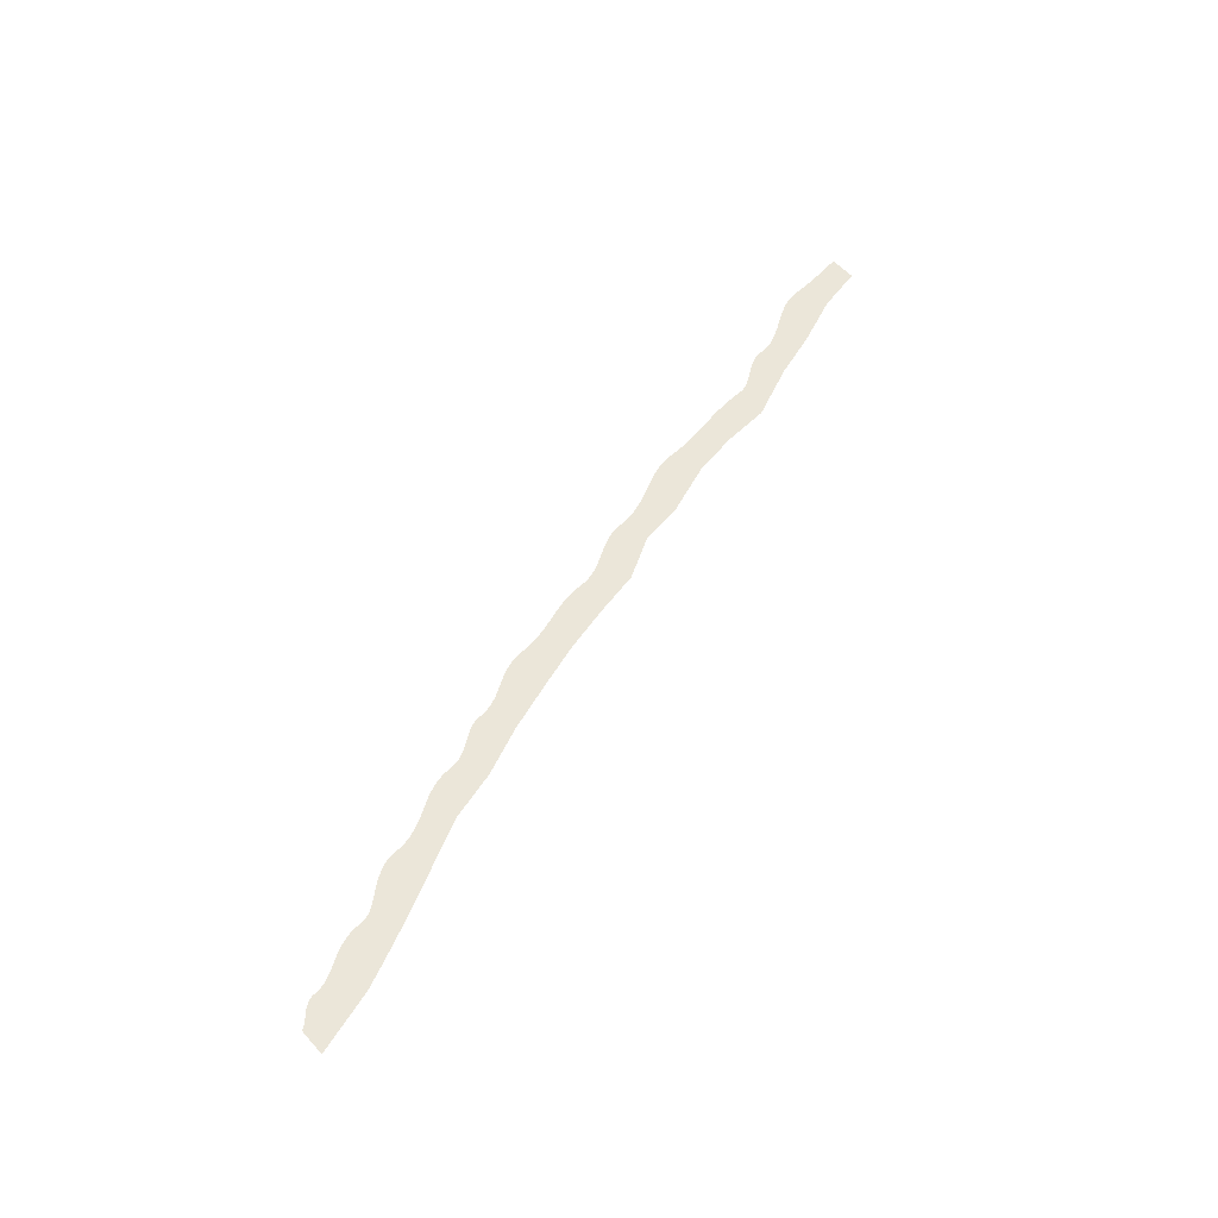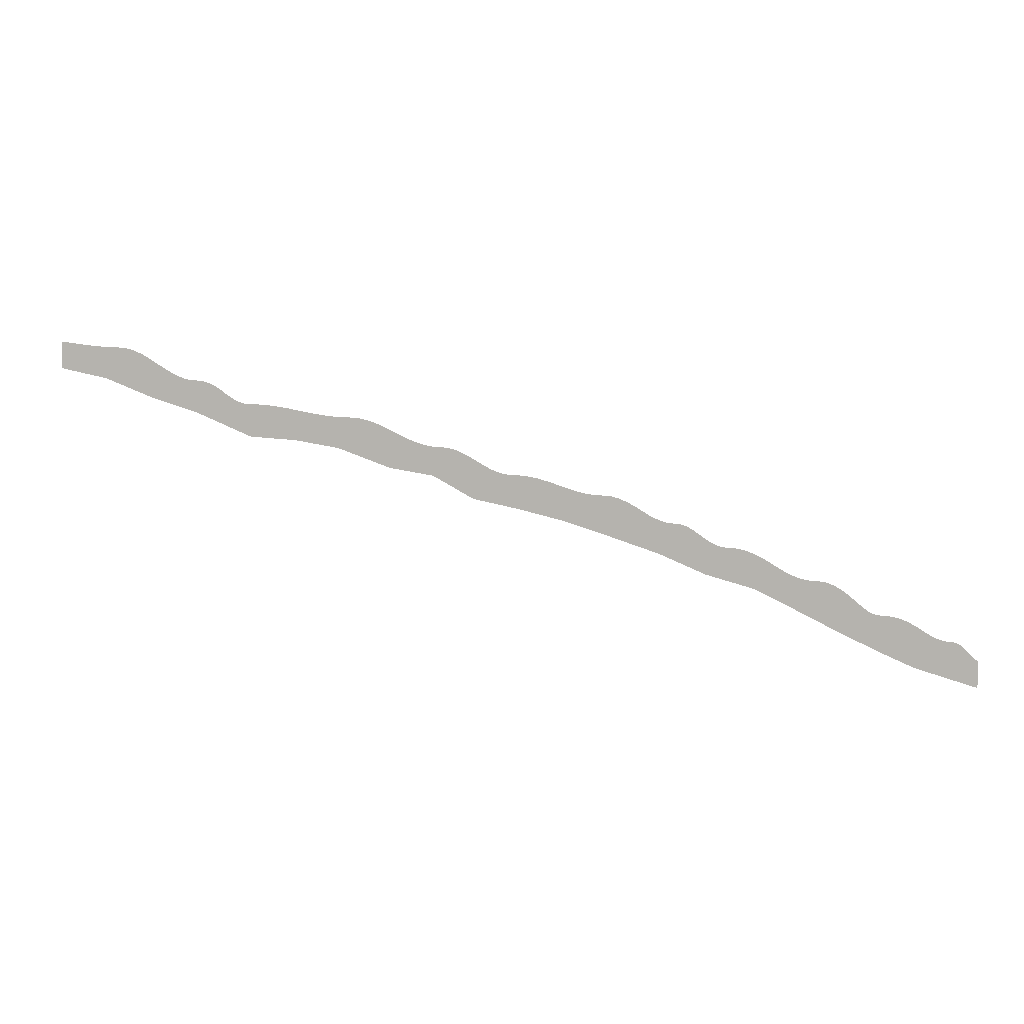
<metadata>
{"format":"obj","ext":"obj","renderer":"f3d","projection":"perspective","resolution":1024,"background":"white","views":[{"elev":57.3,"azim":-41.6,"up":"+Z"},{"elev":8.2,"azim":-173.1,"up":"+Y"}]}
</metadata>
<code>
v  -613.6 -212.3 -9e-06
v  -658 -224.6 -1e-05
v  -523.2 -177.8 -7e-06
v  -395.4 -144.6 -6e-06
v  -310.5 -77.67 -3e-06
v  -131.9 -66.68 -3e-06
v  1.5e-05 -25.35 -1e-06
v  -89.78 -18.07 -0
v  -44.41 -4.807 -0
v  -67.77 -6.934 -0
v  -55.74 -5.207 -0
v  -78.64 -11.44 -0
v  -109.1 -29.78 -1e-06
v  -123.8 -35.21 -1e-06
v  -133.5 -35.95 -1e-06
v  -140.7 -37.3 -1e-06
v  -148.8 -40.85 -1e-06
v  -159.7 -48.47 -2e-06
v  -167.4 -53.56 -2e-06
v  -178.1 -57.54 -2e-06
v  -190.2 -58 -2e-06
v  -204.2 -59.15 -2e-06
v  -212.8 -60.32 -2e-06
v  -221.1 -61.76 -2e-06
v  -232.4 -64 -2e-06
v  -244.2 -66.18 -3e-06
v  -256.4 -68.04 -3e-06
v  -266.2 -68.93 -3e-06
v  -281.1 -69.43 -3e-06
v  -289 -70.37 -3e-06
v  -325.4 -85.04 -3e-06
v  -337.7 -90.58 -4e-06
v  -346.2 -93.53 -4e-06
v  -353.4 -95.3 -4e-06
v  -370 -96.69 -4e-06
v  -383.6 -100.8 -4e-06
v  -396.6 -107.7 -4e-06
v  -400.3 -109.9 -5e-06
v  -407.2 -113.8 -5e-06
v  -420.6 -119.7 -5e-06
v  -429.1 -121.5 -5e-06
v  -444.2 -122.3 -5e-06
v  -456.3 -124.5 -5e-06
v  -469.1 -128.3 -5e-06
v  -488.9 -134.9 -5e-06
v  -500.4 -137.8 -6e-06
v  -504.4 -138.5 -6e-06
v  -519.2 -139.5 -6e-06
v  -523.2 -139.9 -6e-06
v  -532.1 -142.2 -6e-06
v  -542.9 -147 -6e-06
v  -556.3 -155 -6e-06
v  -565.7 -160.1 -7e-06
v  -569 -161.5 -7e-06
v  -576 -163.7 -7e-06
v  -583.1 -164.7 -7e-06
v  -587.9 -165 -7e-06
v  -594.2 -166.8 -7e-06
v  -605.6 -173.6 -7e-06
v  -616.6 -181.1 -8e-06
v  -621.1 -183.6 -8e-06
v  -633.5 -186.5 -8e-06
v  -643.2 -187.3 -8e-06
v  -655.8 -191 -8e-06
v  -665 -195.4 -8e-06
v  -670.3 -198.5 -8e-06
v  -677.2 -202.8 -9e-06
v  -688.8 -209.3 -9e-06
v  -698.8 -213.5 -9e-06
v  -706.1 -215.3 -9e-06
v  -708.9 -215.7 -9e-06
v  -718.5 -216.3 -9e-06
v  -731 -219.8 -9e-06
v  -737.6 -223.5 -1e-05
v  -744.1 -228 -1e-05
v  -749.9 -232.9 -1e-05
v  -754.2 -236.5 -1e-05
v  -762 -242.6 -1e-05
v  -765.8 -245 -1e-05
v  -774.6 -247.1 -1e-05
v  -787.2 -248.3 -1e-05
v  -796.5 -251.4 -1.1e-05
v  -798.7 -252.3 -1.1e-05
v  -801.2 -253.5 -1.1e-05
v  -807.6 -257.1 -1.1e-05
v  -820.7 -265 -1.1e-05
v  -829.9 -268.9 -1.1e-05
v  -839.7 -270.3 -1.1e-05
v  -841.1 -270.5 -1.1e-05
v  -846.2 -272.4 -1.2e-05
v  -853.5 -278.4 -1.2e-05
v  -36.57 -4.269 0
v  -25.42 -3.133 0
v  -13.94 -1.629 0
v  -7.53 -0.7886 0
v  -1.756 -0.3776 0
v  -18 -2.163 0
v  -30.09 -3.614 0
v  -40.37 -4.571 -0
v  -21.55 -2.635 0
v  -49.98 -5.114 -0
v  -61.01 -5.518 -0
v  -64.22 -6.051 -0
v  -73.1 -8.875 -0
v  -84.68 -14.86 -0
v  -103.4 -26.61 -1e-06
v  -98.25 -23.44 -1e-06
v  -113.4 -31.85 -1e-06
v  -89.61 -53.35 -2e-06
v  -118.4 -33.84 -1e-06
v  -127.7 -35.79 -1e-06
v  -137.3 -36.48 -1e-06
v  -145.2 -38.96 -1e-06
v  -153.9 -44.18 -2e-06
v  -163.8 -51.23 -2e-06
v  -171 -55.4 -2e-06
v  -175.8 -57.07 -2e-06
v  -182.8 -88.65 -4e-06
v  -180.7 -57.86 -2e-06
v  -185.1 -57.88 -2e-06
v  -195.1 -58.27 -2e-06
v  -199.2 -58.62 -2e-06
v  -239.8 -65.4 -3e-06
v  -225.6 -91.44 -4e-06
v  -226.8 -62.88 -2e-06
v  -249.3 -67.01 -3e-06
v  -262.8 -68.68 -3e-06
v  -271.3 -69.22 -3e-06
v  -277 -69.34 -3e-06
v  -296.9 -72.33 -3e-06
v  -305.2 -75.31 -3e-06
v  -315.2 -79.91 -3e-06
v  -320.8 -82.77 -3e-06
v  -329.4 -86.98 -4e-06
v  -333.3 -88.78 -4e-06
v  -316.1 -116.5 -5e-06
v  -342 -92.15 -4e-06
v  -350.6 -94.68 -4e-06
v  -360.1 -96.21 -4e-06
v  -363.9 -96.43 -4e-06
v  -377.1 -98.32 -4e-06
v  -386.5 -102.1 -4e-06
v  -403.1 -111.5 -5e-06
v  -413.1 -116.9 -5e-06
v  -410.2 -115.5 -5e-06
v  -423.2 -120.4 -5e-06
v  -437.8 -121.8 -5e-06
v  -448 -122.8 -5e-06
v  -451.8 -123.5 -5e-06
v  -460.9 -125.8 -5e-06
v  -464.9 -127 -5e-06
v  -473.5 -129.8 -5e-06
v  -482.2 -132.8 -5e-06
v  -493 -136 -6e-06
v  -496.5 -136.9 -6e-06
v  -510.1 -139.2 -6e-06
v  -536.6 -144 -6e-06
v  -549.3 -150.6 -6e-06
v  -561.6 -158.1 -7e-06
v  -591 -165.7 -7e-06
v  -601.3 -170.6 -7e-06
v  -611.2 -177.5 -7e-06
v  -627.4 -185.7 -8e-06
v  -638.8 -186.7 -8e-06
v  -651.5 -189.4 -8e-06
v  -682.8 -206 -9e-06
v  -694.1 -211.7 -9e-06
v  -701.8 -214.3 -9e-06
v  -721.5 -216.7 -9e-06
v  -747.1 -230.4 -1e-05
v  -758.4 -239.9 -1e-05
v  -783.1 -247.7 -1e-05
v  -813.5 -260.8 -1.1e-05
v  -734.4 -221.5 -9e-06
v  -790.5 -249.2 -1e-05
v  -851.9 -276.8 -1.2e-05
v  -857.2 -282.6 -1.2e-05
v  -824.1 -266.6 -1.1e-05
v  -287 -70 -3e-06
v  -267.4 -98.55 -4e-06
v  -294.2 -71.54 -3e-06
v  -291.7 -70.93 -3e-06
v  -356.5 -95.79 -4e-06
v  -367 -96.45 -4e-06
v  -372.7 -97.19 -4e-06
v  -379.3 -99.03 -4e-06
v  -391.7 -104.9 -4e-06
v  -415.9 -118.1 -5e-06
v  -432.4 -121.7 -5e-06
v  -441.3 -122 -5e-06
v  -439.5 -153.9 -6e-06
v  -478.3 -131.4 -5e-06
v  -481.6 -164.4 -7e-06
v  -485.5 -133.8 -5e-06
v  -505.9 -138.7 -6e-06
v  -513.2 -139.4 -6e-06
v  -522.2 -139.8 -6e-06
v  -529.7 -141.4 -6e-06
v  -539.9 -145.4 -6e-06
v  -546.4 -148.9 -6e-06
v  -553 -152.9 -6e-06
v  -572.7 -162.8 -7e-06
v  -579.5 -164.4 -7e-06
v  -589.6 -165.3 -7e-06
v  -586.4 -164.8 -7e-06
v  -597.2 -168.2 -7e-06
v  -624.4 -184.9 -8e-06
v  -630.2 -186.2 -8e-06
v  -647.3 -188.2 -8e-06
v  -659.9 -192.8 -8e-06
v  -711.8 -216 -9e-06
v  -715.6 -216.1 -9e-06
v  -723.6 -217.1 -9e-06
v  -725.8 -217.8 -9e-06
v  -728.1 -218.6 -9e-06
v  -696.2 -243.4 -1e-05
v  -740.8 -225.6 -1e-05
v  -764.1 -244.1 -1e-05
v  -767.2 -245.5 -1e-05
v  -772.5 -246.9 -1e-05
v  -778.8 -247.3 -1e-05
v  -788.9 -248.8 -1e-05
v  -792.5 -249.9 -1e-05
v  -804.1 -255.1 -1.1e-05
v  -810.4 -258.8 -1.1e-05
v  -817.2 -263 -1.1e-05
v  -806.1 -295.6 -1.3e-05
v  -826.8 -267.8 -1.1e-05
v  -834.1 -269.9 -1.1e-05
v  -837 -270.2 -1.1e-05
v  -842.7 -270.9 -1.1e-05
v  -844.5 -271.5 -1.1e-05
v  -847.6 -273.3 -1.2e-05
v  -849.7 -274.9 -1.2e-05
v  -859 -284.4 -1.2e-05
v  -860.6 -285.7 -1.2e-05
v  -9.534 -1.021 0
v  -3.57 -0.5429 0
v  -28.34 -3.434 0
v  -33.55 -3.983 0
v  -58.63 -5.305 -0
v  -62.65 -5.738 -0
v  -66.09 -6.489 -0
v  -70.75 -7.928 -0
v  -76.18 -10.29 -0
v  -43.08 -34.61 -1e-06
v  -81.37 -12.93 -0
v  -173.2 -56.26 -2e-06
v  -260.1 -68.45 -3e-06
v  -283.7 -69.61 -3e-06
v  -285.5 -69.8 -3e-06
v  -300.4 -73.45 -3e-06
v  -302.9 -74.4 -3e-06
v  -307.9 -76.49 -3e-06
v  -374.9 -97.67 -4e-06
v  -380.8 -99.62 -4e-06
v  -357.4 -123.3 -5e-06
v  -388.3 -103 -4e-06
v  -417.9 -118.8 -5e-06
v  -425.9 -120.9 -5e-06
v  -502.8 -138.3 -6e-06
v  -516.3 -139.5 -6e-06
v  -520.9 -139.7 -6e-06
v  -525.4 -140.3 -6e-06
v  -527.8 -140.9 -6e-06
v  -534.6 -143.2 -6e-06
v  -538.2 -144.7 -6e-06
v  -563.4 -159 -7e-06
v  -571.4 -162.4 -7e-06
v  -574.7 -163.4 -7e-06
v  -577.8 -164.1 -7e-06
v  -581.2 -164.6 -7e-06
v  -585 -164.8 -7e-06
v  -588.7 -165.1 -7e-06
v  -592.6 -166.2 -7e-06
v  -569.8 -193.5 -8e-06
v  -595.7 -167.5 -7e-06
v  -599.1 -169.3 -7e-06
v  -769.8 -246.2 -1e-05
v  -771.5 -246.6 -1e-05
v  -765.1 -244.6 -1e-05
v  -741.3 -266.1 -1.1e-05
v  -776.8 -247.3 -1e-05
v  -780.9 -247.4 -1e-05
v  -785.2 -248 -1e-05
v  -778.7 -283.5 -1.2e-05
v  -794.5 -250.6 -1.1e-05
v  -855.4 -280.6 -1.2e-05
v  1.5e-05 -3.1e-05 0
v  -5.158 -0.6323 0
v  -864 -287.6 -1.2e-05
v  -862.4 -286.9 -1.2e-05
v  -864 -312.9 -1.3e-05
g objObject01
f 180 136 5
f 118 22 122
f 246 109 8
f 246 9 99
f 10 243 246
f 12 245 246
f 11 101 246
f 246 8 105
f 110 108 109
f 13 106 109
f 6 15 111
f 16 112 6
f 6 17 113
f 6 18 114
f 20 117 118
f 19 115 6
f 21 120 118
f 23 118 24
f 23 22 118
f 118 124 24
f 26 123 124
f 25 125 124
f 27 126 124
f 27 124 180
f 180 28 127
f 30 179 180
f 29 129 180
f 5 254 180
f 32 135 136
f 31 133 136
f 33 137 136
f 33 136 257
f 257 34 138
f 37 187 257
f 37 4 38
f 39 143 4
f 40 259 4
f 41 260 4
f 41 4 191
f 42 190 191
f 149 148 191
f 151 150 191
f 44 191 193
f 153 192 193
f 46 155 193
f 47 261 193
f 48 262 193
f 49 197 193
f 3 50 198
f 49 193 3
f 51 199 3
f 201 158 3
f 53 268 3
f 54 53 3
f 55 270 276
f 54 3 276
f 203 271 276
f 57 205 276
f 58 275 276
f 276 59 161
f 60 162 276
f 60 276 1
f 60 1 61
f 62 208 1
f 63 164 1
f 165 209 1
f 64 1 2
f 2 65 210
f 65 2 66
f 2 67 66
f 68 166 2
f 167 68 2
f 69 2 216
f 216 70 168
f 70 216 71
f 213 169 216
f 72 212 216
f 74 174 216
f 216 75 217
f 220 280 282
f 80 282 286
f 81 285 286
f 82 287 286
f 82 286 83
f 84 83 286
f 286 85 224
f 85 286 227
f 86 226 227
f 87 228 227
f 87 227 293
f 88 230 293
f 92 240 246
f 7 246 93
f 7 94 237
f 7 93 100
f 7 238 96
f 14 109 6
f 6 118 19
f 96 289 7
f 97 94 7
f 98 239 246
f 99 92 246
f 100 97 7
f 101 9 246
f 102 241 246
f 103 242 246
f 104 244 246
f 105 247 246
f 107 8 109
f 109 106 107
f 108 13 109
f 109 14 110
f 111 14 6
f 112 15 6
f 113 16 6
f 114 17 6
f 115 18 6
f 116 19 118
f 117 248 118
f 119 20 118
f 120 119 118
f 121 21 118
f 122 121 118
f 123 25 124
f 125 24 124
f 126 26 124
f 127 249 180
f 128 28 180
f 129 128 180
f 130 181 180
f 131 253 180
f 132 5 136
f 133 132 136
f 134 31 136
f 135 134 136
f 137 32 136
f 138 33 257
f 139 183 257
f 143 38 4
f 144 145 4
f 145 39 4
f 146 40 4
f 147 189 191
f 148 42 191
f 191 43 149
f 150 43 191
f 191 44 151
f 152 44 193
f 193 45 194
f 154 45 193
f 155 154 193
f 156 195 193
f 157 266 3
f 158 200 3
f 159 52 3
f 160 204 276
f 161 278 276
f 162 59 276
f 163 207 1
f 164 62 1
f 1 64 165
f 166 67 2
f 2 69 167
f 168 69 216
f 169 72 216
f 172 284 286
f 173 225 227
f 174 73 216
f 175 222 286
f 177 288 293
f 178 86 227
f 179 251 180
f 181 182 180
f 182 30 180
f 183 34 257
f 187 258 257
f 37 257 4
f 188 144 4
f 189 41 191
f 190 147 191
f 192 152 193
f 194 153 193
f 195 47 193
f 196 156 193
f 197 263 193
f 198 265 3
f 199 267 3
f 200 51 3
f 3 52 201
f 202 269 276
f 276 56 272
f 204 274 276
f 205 273 276
f 206 277 276
f 207 61 1
f 208 163 1
f 209 63 1
f 210 64 2
f 211 71 216
f 212 211 216
f 73 215 216
f 214 213 216
f 215 214 216
f 217 74 216
f 282 80 220
f 221 283 286
f 222 81 286
f 223 175 286
f 224 84 286
f 225 85 227
f 226 173 227
f 228 178 227
f 229 87 293
f 230 229 293
f 235 177 293
f 236 235 293
f 292 236 293
f 237 95 7
f 7 95 290
f 239 93 246
f 240 98 246
f 241 11 246
f 242 102 246
f 243 103 246
f 244 10 246
f 245 104 246
f 247 12 246
f 248 116 118
f 249 27 180
f 250 29 180
f 251 250 180
f 252 130 180
f 253 252 180
f 254 131 180
f 255 185 257
f 185 35 257
f 35 184 257
f 184 140 257
f 140 139 257
f 256 186 257
f 257 186 141
f 141 255 257
f 258 142 257
f 257 142 36
f 36 256 257
f 259 188 4
f 260 146 4
f 261 46 193
f 262 196 193
f 263 48 193
f 264 49 3
f 265 264 3
f 266 50 3
f 267 157 3
f 268 159 3
f 269 54 276
f 270 202 276
f 271 55 276
f 272 203 276
f 273 56 276
f 274 57 276
f 275 160 276
f 277 58 276
f 278 206 276
f 279 219 282
f 219 79 282
f 79 281 282
f 218 78 282
f 78 171 282
f 282 171 77
f 282 77 76
f 282 76 170
f 170 75 282
f 75 216 282
f 280 279 282
f 281 218 282
f 283 80 286
f 284 221 286
f 285 172 286
f 287 223 286
f 288 91 293
f 91 176 293
f 176 234 293
f 234 233 293
f 233 90 293
f 293 90 232
f 293 232 231
f 231 89 293
f 293 89 88
f 290 238 7
f 291 292 293
g

</code>
